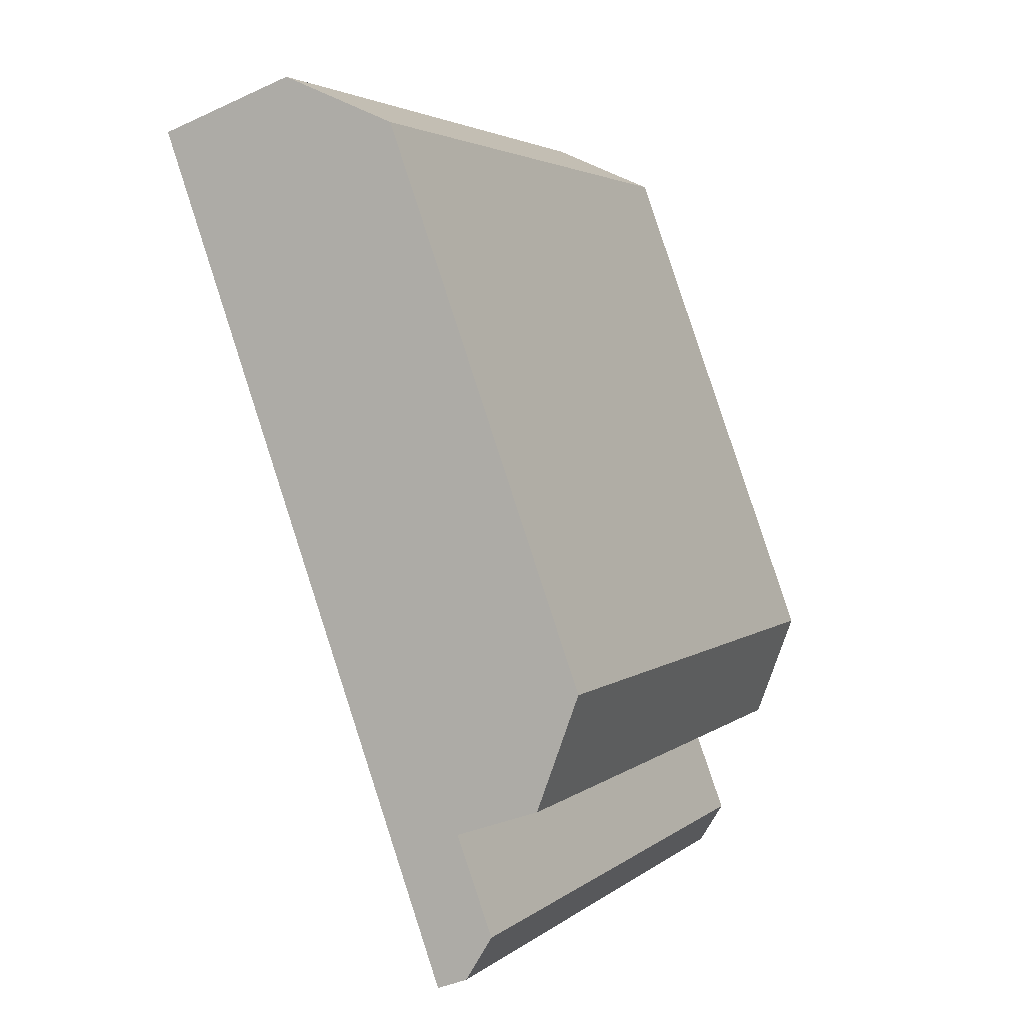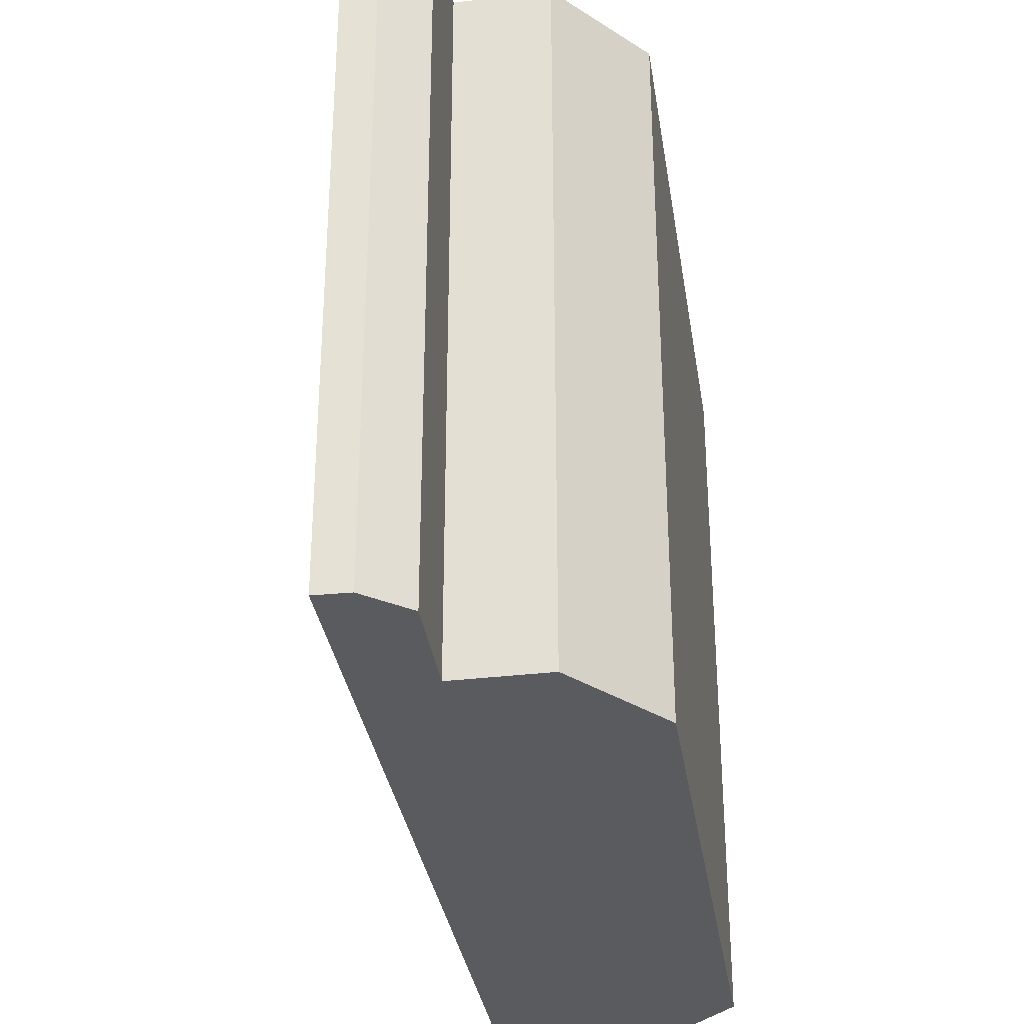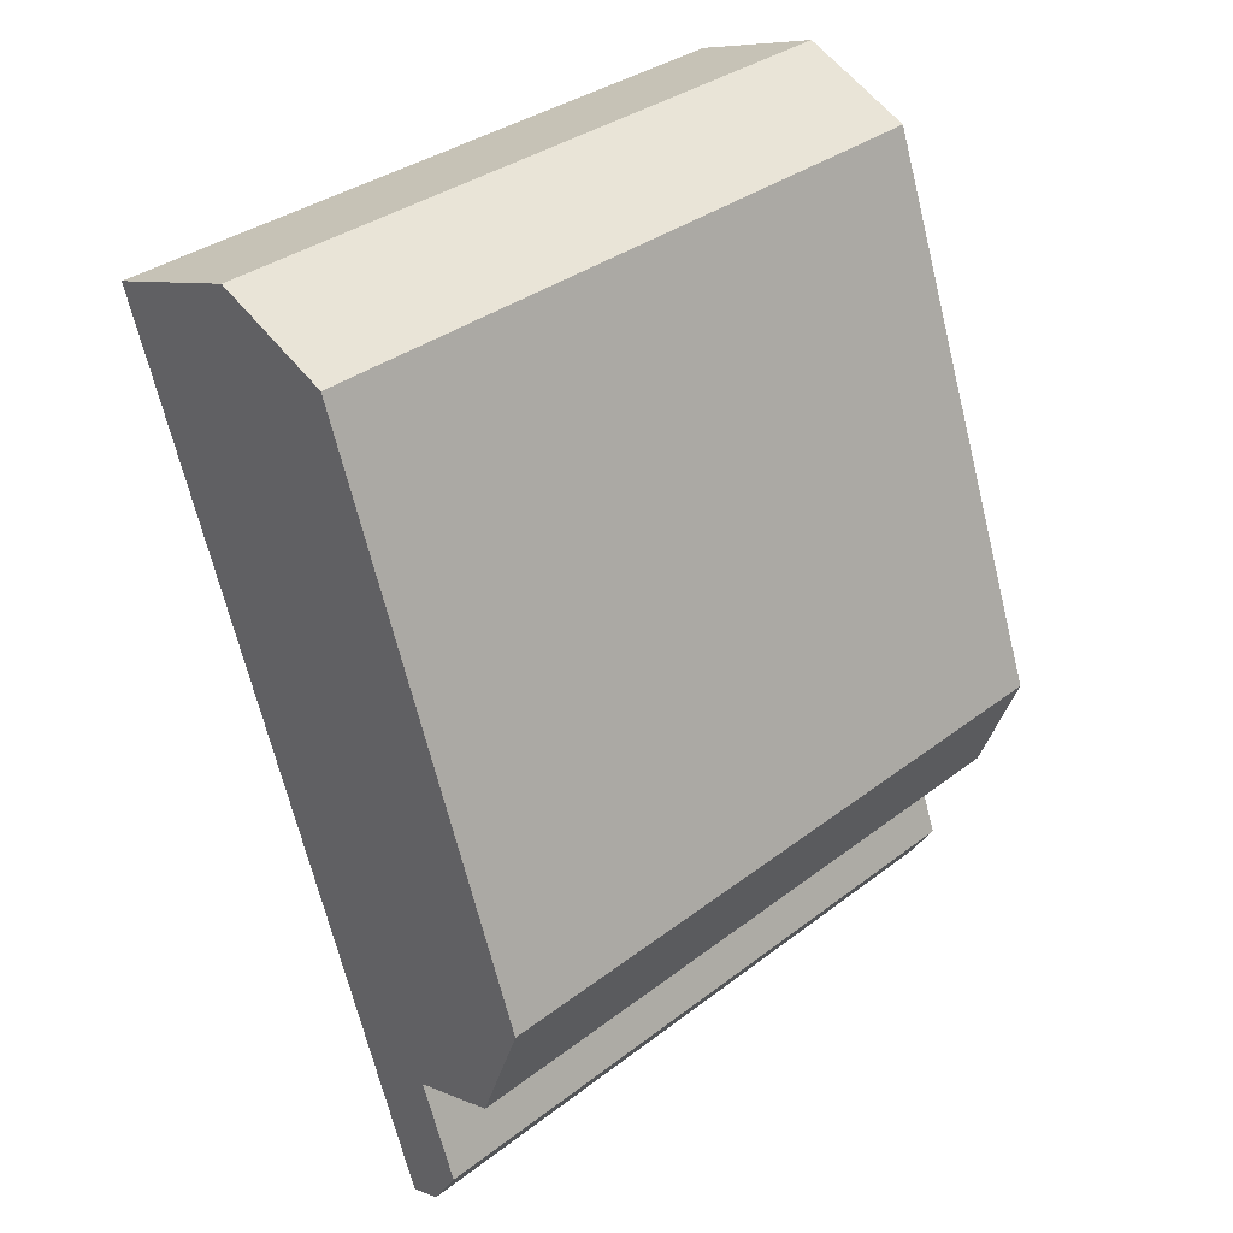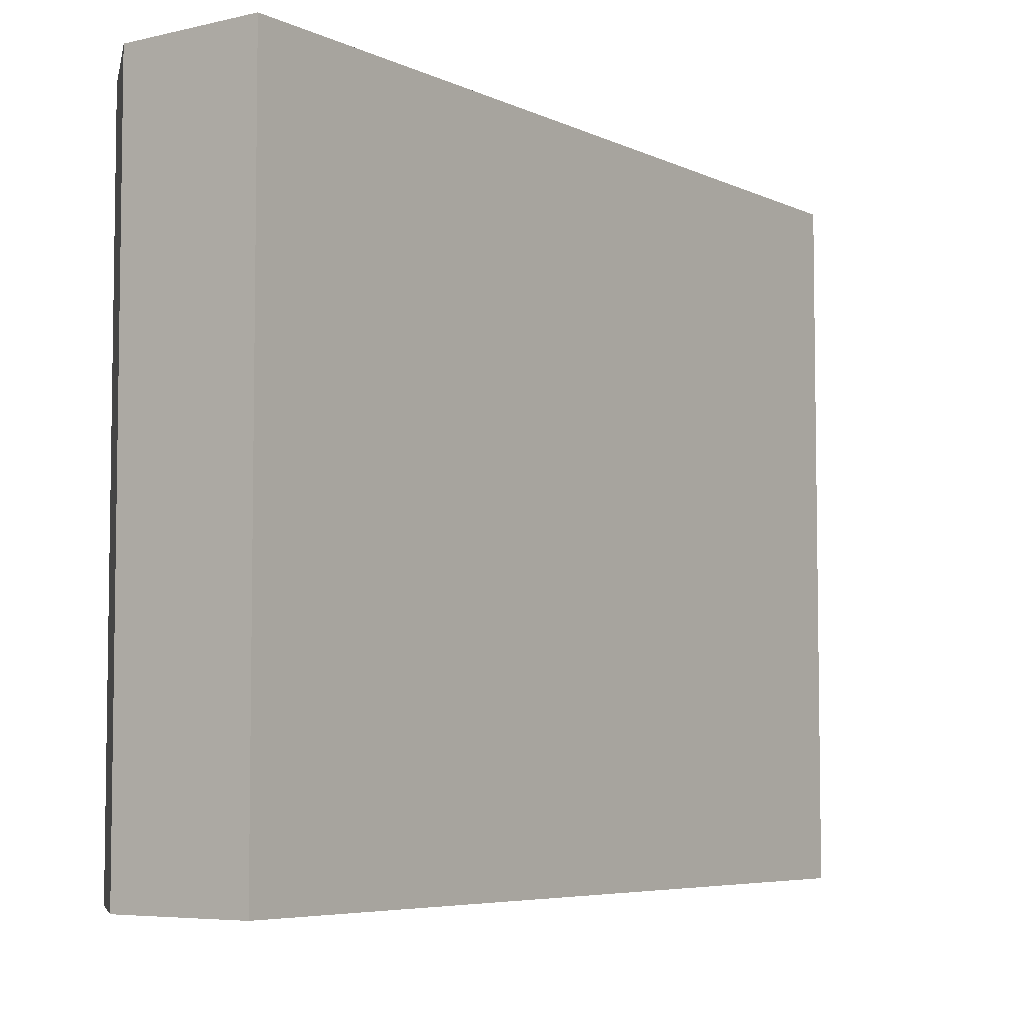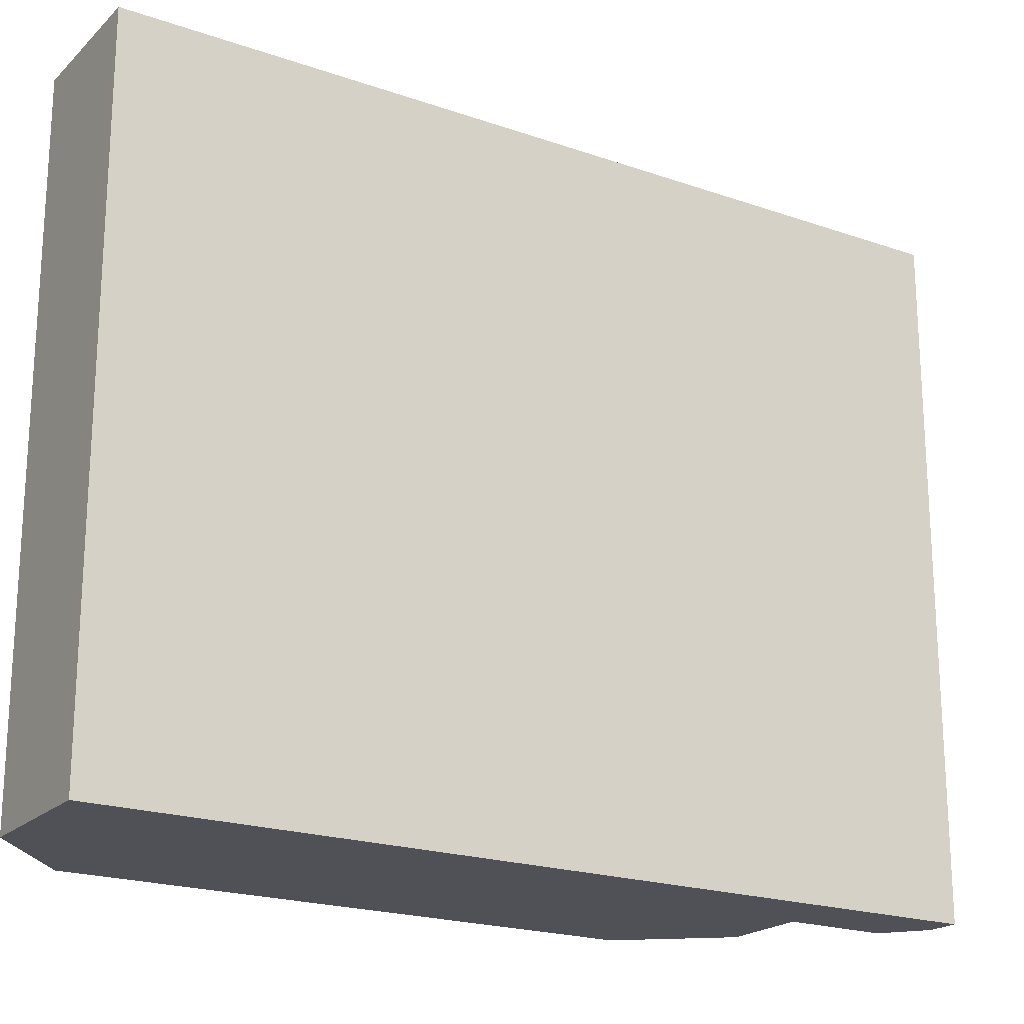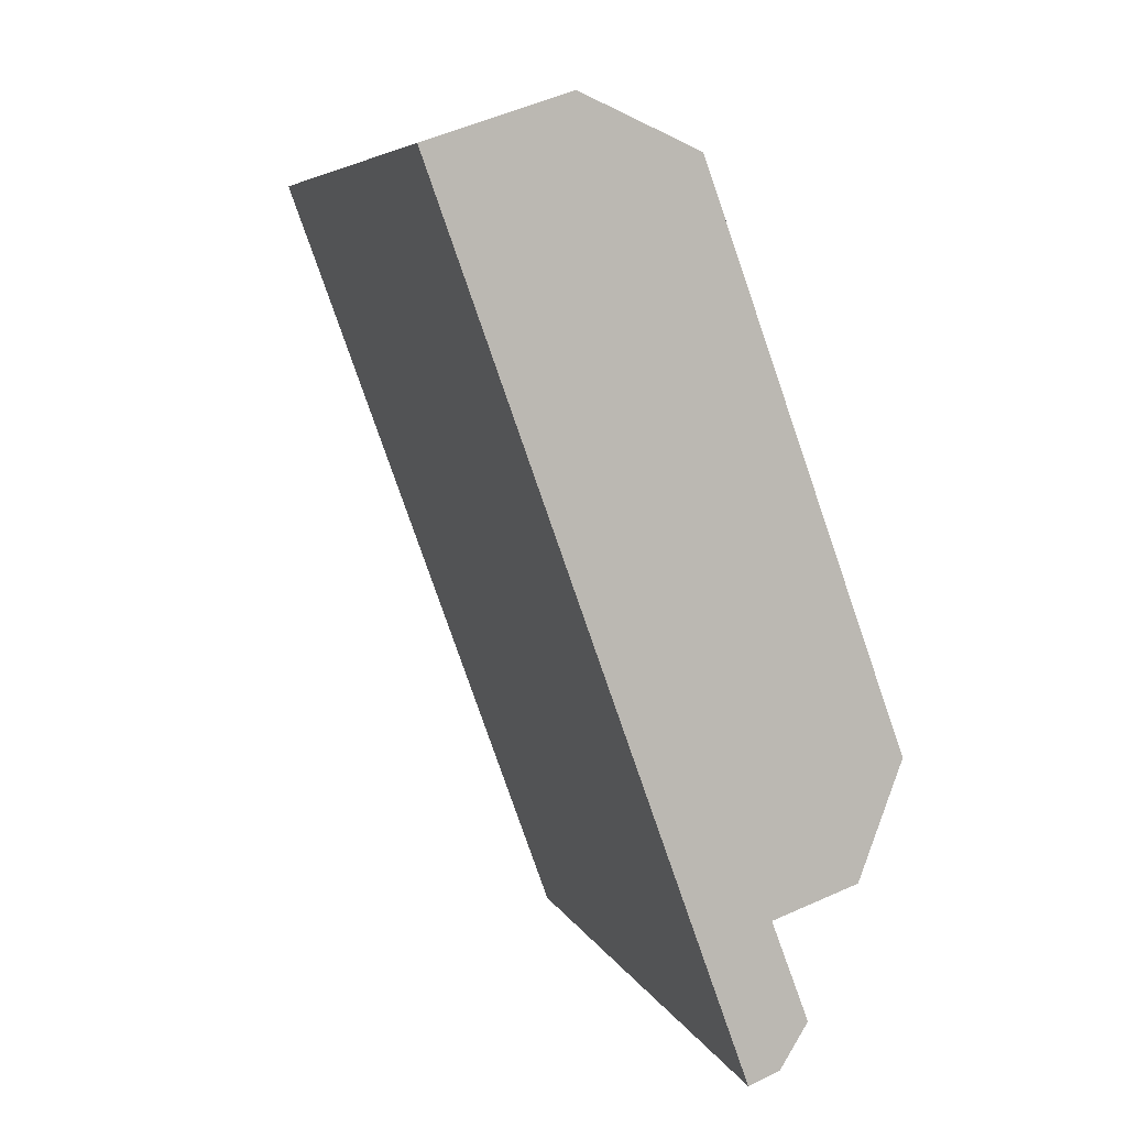
<metadata>
{"format":"obj","ext":"obj","renderer":"f3d","projection":"perspective","resolution":1024,"background":"white","views":[{"elev":3.3,"azim":-155.9,"up":"+Z"},{"elev":-33.1,"azim":-151.5,"up":"+Y"},{"elev":34.7,"azim":-135.5,"up":"+Z"},{"elev":-5.7,"azim":55.1,"up":"+Y"},{"elev":-20.5,"azim":77.3,"up":"+Y"},{"elev":6.3,"azim":164.4,"up":"+Z"}]}
</metadata>
<code>
v  0.935 5.595 -2.277
v  3.595 5.595 4.371
v  1.178 5.595 -2.371
v  0.719 5.595 -1.923
v  1.008 5.595 -1.149
v  0.338 5.595 -0.916
v  0 5.595 3.426e-16
v  1.573 5.595 4.346
v  2.49 5.595 4.747
v  0.338 5.609e-17 -0.916
v  0 0 0
v  1.573 -2.661e-16 4.346
v  0.719 1.177e-16 -1.923
v  1.008 7.036e-17 -1.149
v  2.49 -2.907e-16 4.747
v  3.595 -2.676e-16 4.371
v  1.178 1.452e-16 -2.371
v  0.935 1.394e-16 -2.277
g defaultobject
f 1 2 3
f 2 1 4
f 2 4 5
f 2 5 6
f 2 6 7
f 2 7 8
f 2 8 9
f 10 7 6
f 7 10 11
f 11 8 7
f 8 11 12
f 13 5 4
f 5 13 14
f 12 9 8
f 9 12 15
f 15 2 9
f 2 15 16
f 16 3 2
f 3 16 17
f 17 1 3
f 1 17 18
f 14 6 5
f 6 14 10
f 18 4 1
f 4 18 13
f 16 18 17
f 18 16 13
f 13 16 14
f 14 16 10
f 10 16 11
f 11 16 12
f 12 16 15

</code>
